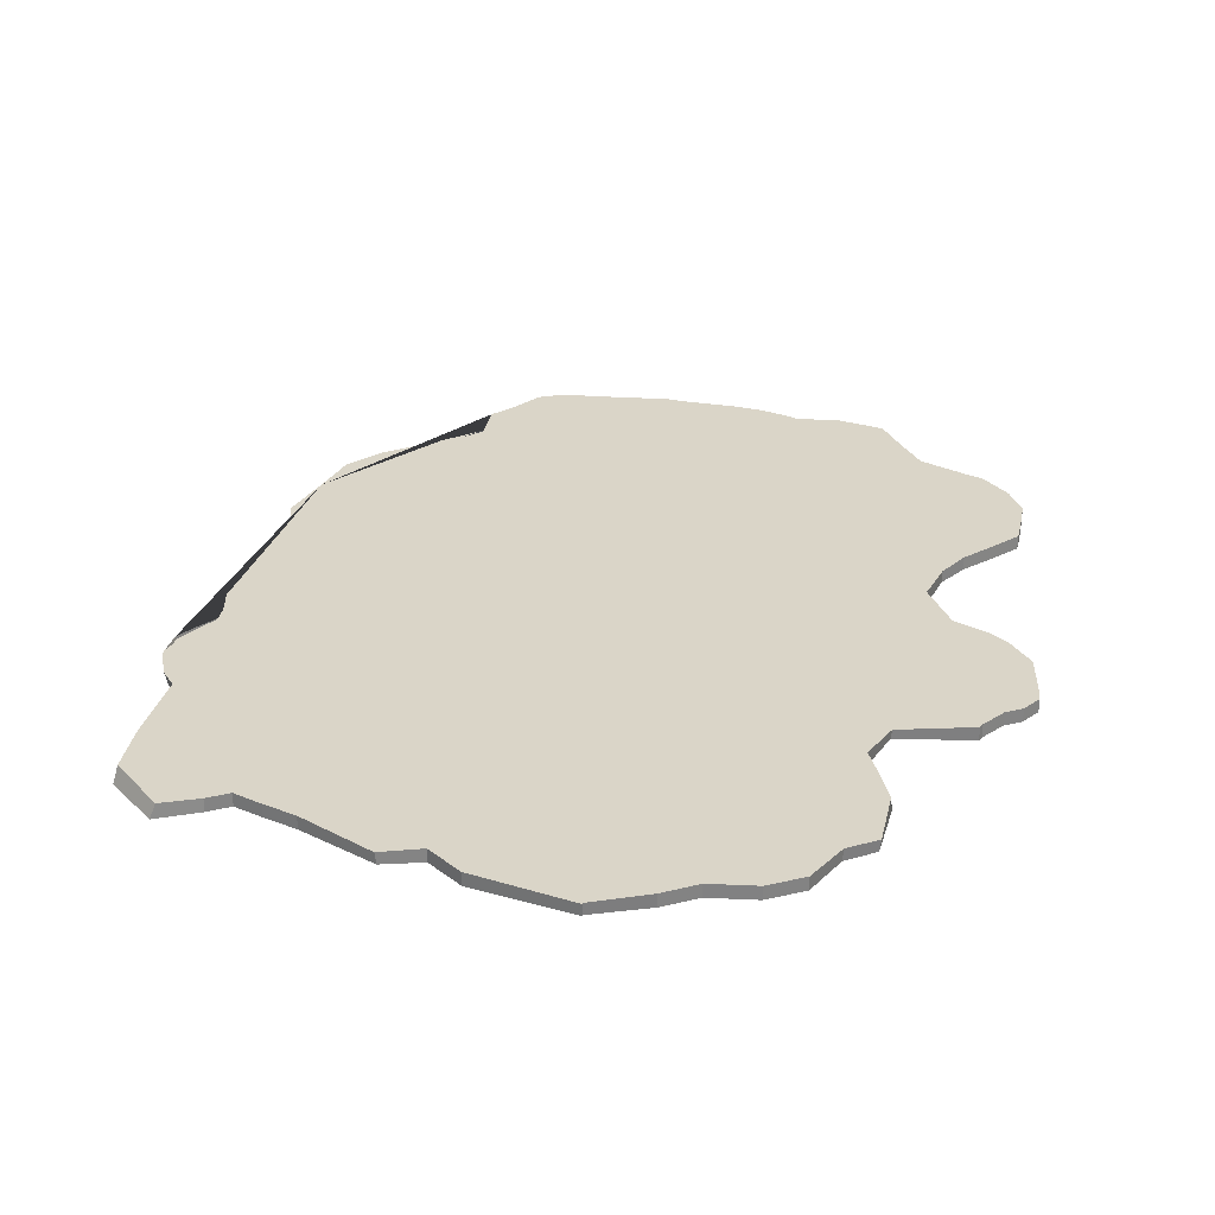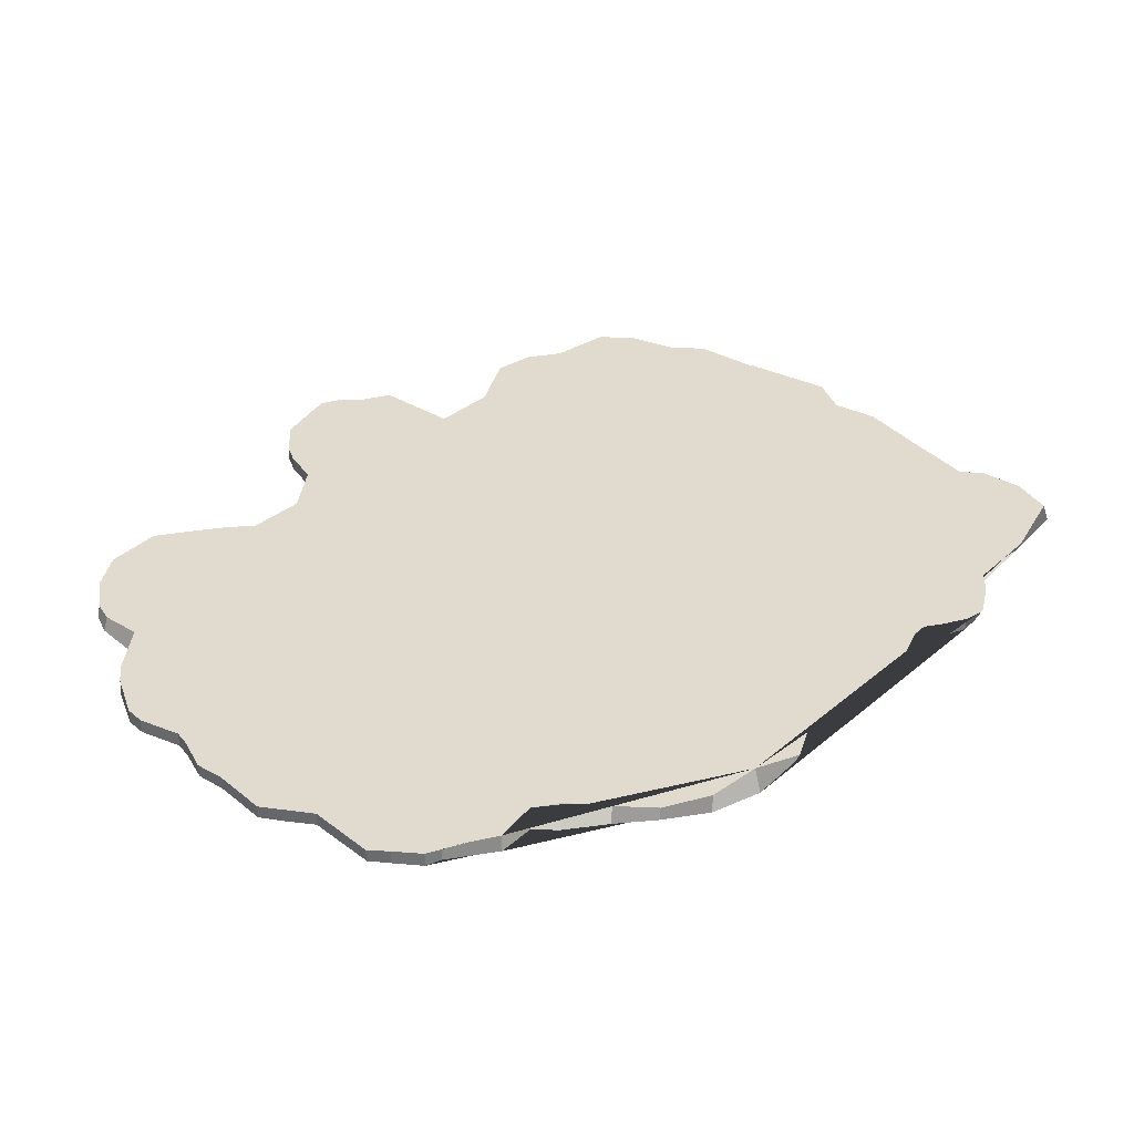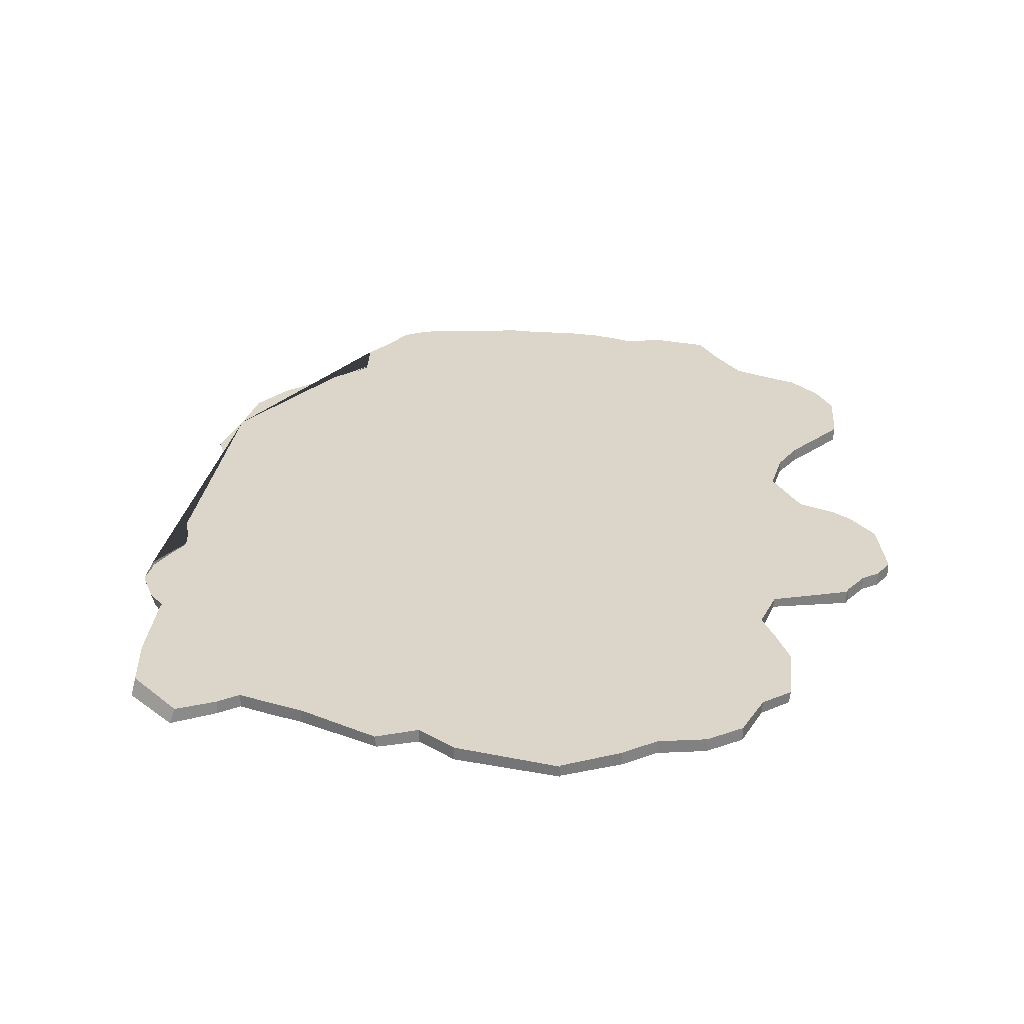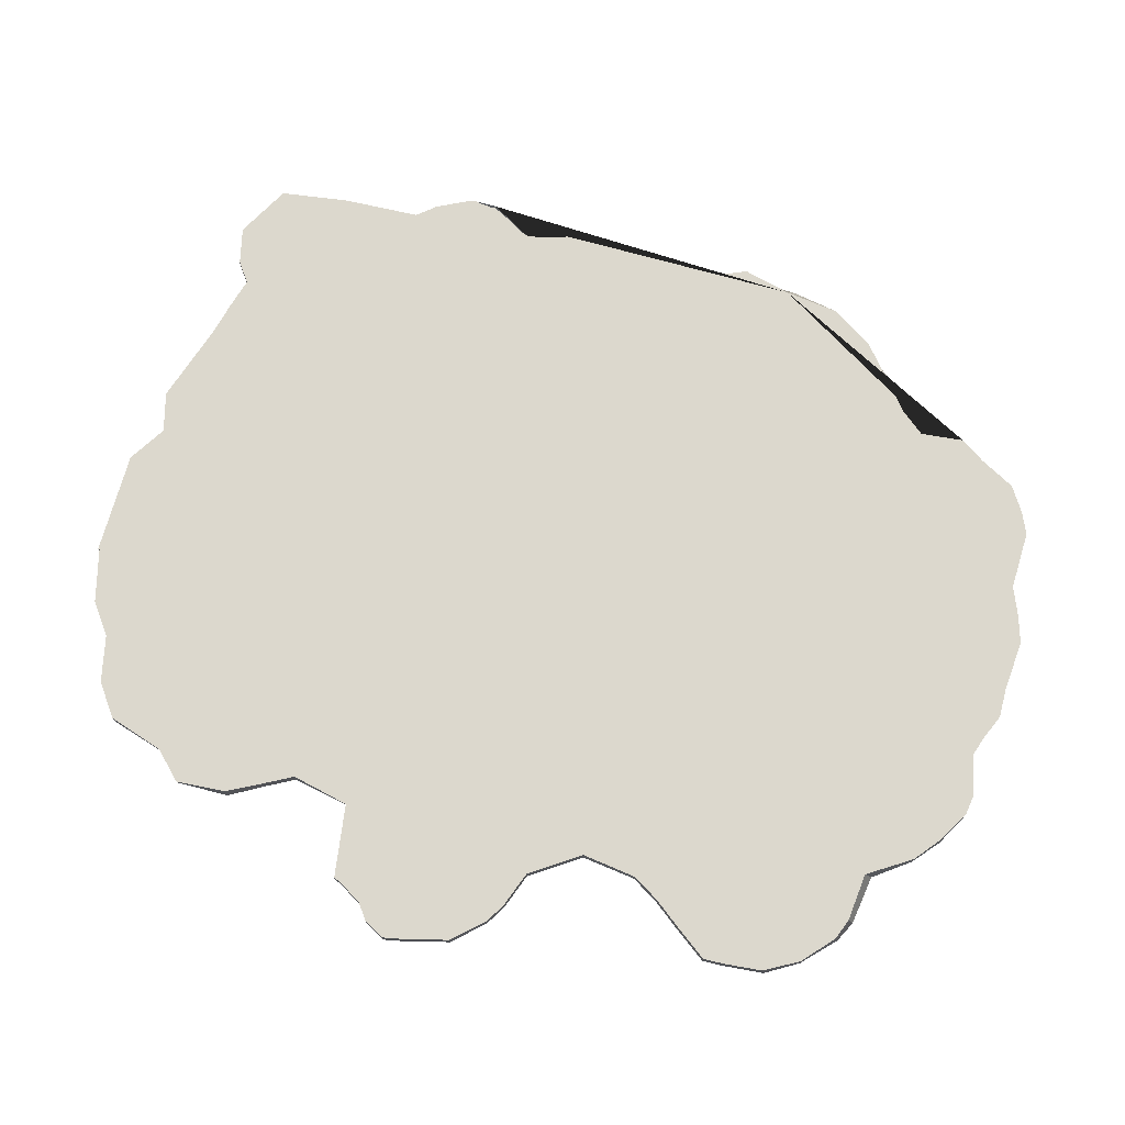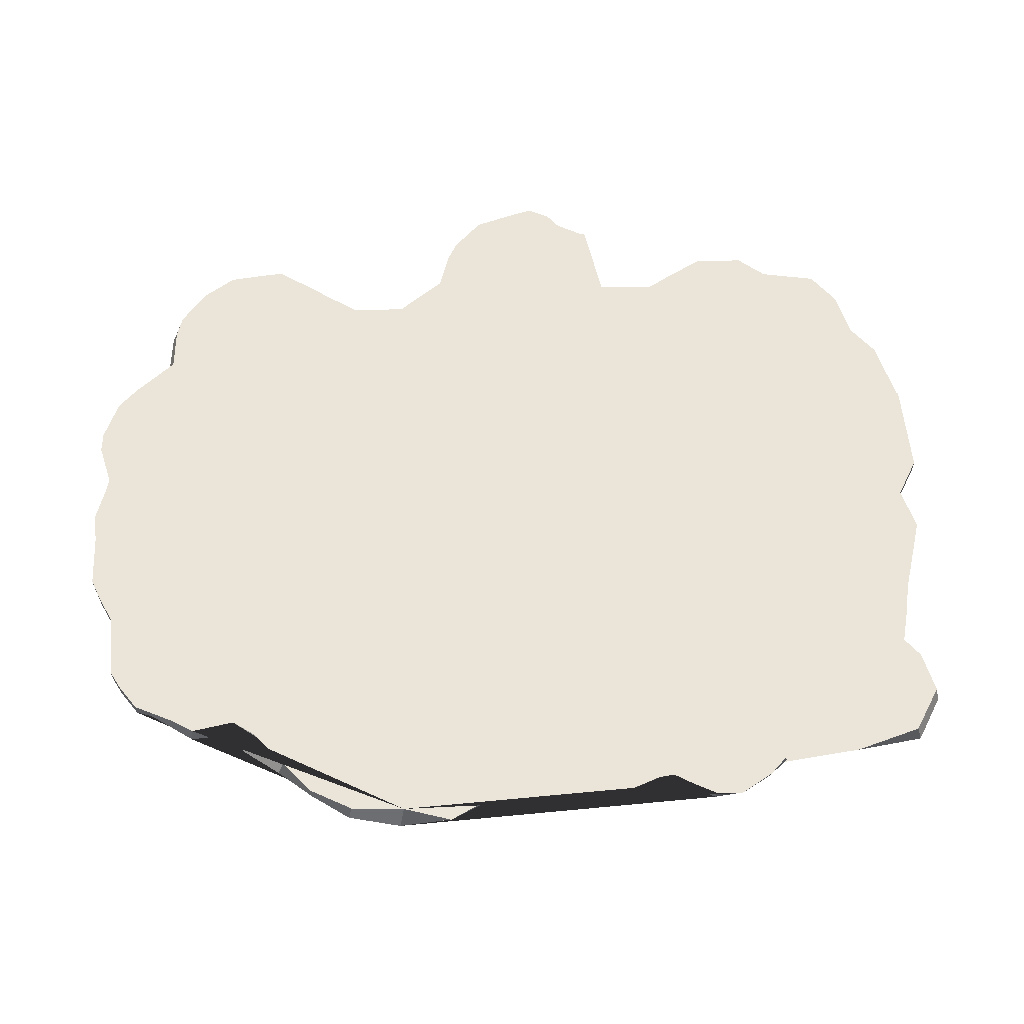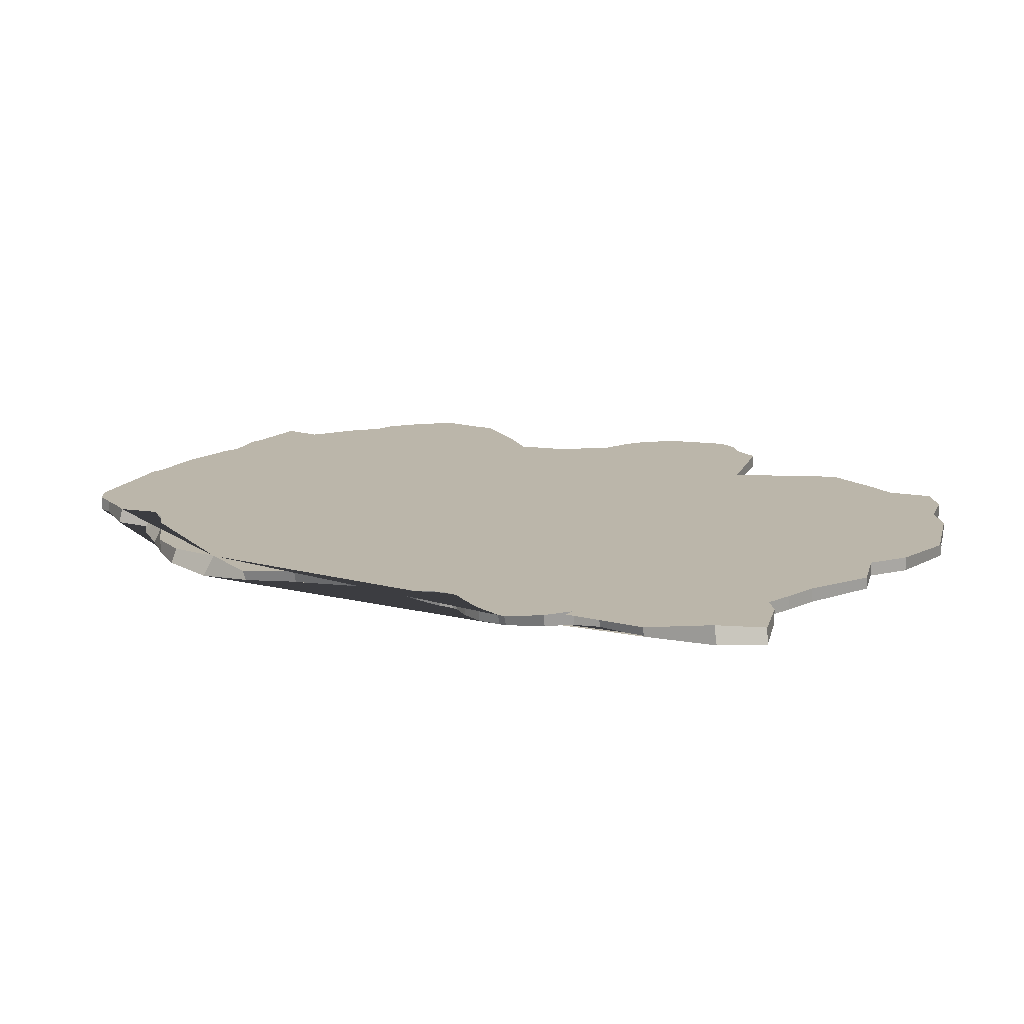
<metadata>
{"format":"obj","ext":"obj","renderer":"f3d","projection":"perspective","resolution":1024,"background":"white","views":[{"elev":29.1,"azim":179.9,"up":"+Y"},{"elev":33.7,"azim":24.2,"up":"+Y"},{"elev":29.9,"azim":172.1,"up":"+Y"},{"elev":72.3,"azim":-90.7,"up":"+Y"},{"elev":59.5,"azim":67.7,"up":"+Y"},{"elev":14.0,"azim":104.0,"up":"+Y"}]}
</metadata>
<code>
g Plane_Plane
v 23.04 -0.252 8.762
v 13.44 0.001511 17.84
v 20.47 0.0467 13.1
v 16.89 0.000109 15.72
v 24.41 0.03471 3.984
v 23.94 0.000868 -0.8079
v 24.17 -0.1116 -6.107
v 25.35 0.4645 -9.582
v 28.16 0.405 -13.92
v 28.57 0.1395 -16.11
v 28.8 0.08172 -17.43
v 29.13 0.05387 -17.91
v 30.38 0.00844 -18.95
v 31.97 0.07673 -20.65
v 32.38 -0.001917 -22.62
v 32.42 -0.03371 -23.22
v 31.92 -0.000435 -26.56
v 30.99 0.004387 -29
v 31 0.003183 -31.28
v 32.65 -0.08398 -35.54
v 34.01 0.0452 -42.03
v 30.6 -0.6656 -45.94
v 26.28 0.002635 -45.92
v 24.14 0.003736 -45.15
v 21.7 0.003903 -46.67
v 18.8 0.003826 -48.35
v 12.43 -0.2044 -52.75
v 8.602 0.002064 -52.78
v 5.868 0.001025 -55.83
v -3.145 -0.7335 -58.64
v -3.143 -0.7379 -58.49
v -8.597 -0.005415 -58.59
v -11.95 -0.000232 -57.36
v -16.37 -0.000249 -57.67
v -19.87 -0.000291 -56.45
v -22.7 -0.4325 -52.06
v -25.68 -0.6979 -50.4
v -27.07 -0.04412 -45.7
v -26.27 -0.001317 -42.28
v -25.67 -0.001982 -39.38
v -28.05 -0.4076 -34.67
v -35.11 -0.0006 -35.58
v -35.42 -0.000586 -35.12
v -37.4 -0.00047 -33.29
v -39.07 -0.000375 -32.68
v -40.6 -0.000314 -31.16
v -40.75 -0.000316 -29.48
v -40.9 -0.000316 -25.06
v -39.22 -0.000386 -21.71
v -37.85 -0.000455 -20.18
v -34.96 -0.00065 -18.05
v -33.28 -0.000621 -12.87
v -35.25 -0.2536 -8.233
v -37.4 -0.000265 -6.318
v -39.68 -0.000156 -4.642
v -42.88 -9.4e-05 -2.204
v -43.34 -7.9e-05 -0.3757
v -44.06 0.0651 3.277
v -43.19 -4.7e-05 6.634
v -41.2 -0.005818 10.1
v -39.63 -0.03523 11.58
v -35.45 0.01287 13.47
v -34.04 -3.1e-05 17.3
v -32.44 0.5614 19.81
v -29.93 -2.1e-05 22.33
v -28.25 -2e-05 23.09
v -24.29 -2.1e-05 23.4
v -22.92 -1.9e-05 24.31
v -20.66 -0.2032 26.07
v -18 -0.1207 26.8
v -13.58 -0.4011 28.55
v -11.03 -0.02294 28.43
v -8.419 0.2626 28.09
v -8.248 0.2581 28.09
v -2.762 -0.2607 29.85
v -0.685 -0.03463 29.5
v 1.92 1.2e-05 28.73
v 2.834 1.4e-05 27.51
v 6.776 0.01231 24.59
v 7.694 0.009059 21.23
v 9.967 0.01551 20.28
v 22.25 1.541 8.02
v 24.82 1.01 4.121
v 20.26 1.437 12.66
v 13.24 1.362 17.23
v 16.89 1.267 15.72
v 24.15 1.124 -0.7219
v 24.65 0.8152 -5.933
v 26.13 1.221 -8.786
v 28.6 1.386 -13.45
v 28.52 1.436 -16.15
v 28.77 1.369 -17.46
v 29.11 1.337 -17.93
v 30.34 1.305 -18.96
v 32.06 1.271 -20.66
v 32.77 0.9787 -22.58
v 32.88 0.8996 -23.17
v 32.19 1.069 -26.52
v 30.99 1.271 -29
v 31.14 1.165 -31.26
v 33.06 0.882 -35.46
v 33.55 1.677 -41.74
v 30.07 0.7331 -45.8
v 26.28 1.269 -45.92
v 24.14 1.27 -45.15
v 21.7 1.271 -46.67
v 18.8 1.271 -48.35
v 12.56 0.8974 -52.73
v 8.602 1.269 -52.78
v 5.868 1.268 -55.83
v -3.095 0.4008 -58.71
v -3.093 0.3953 -58.56
v -8.594 1.251 -58.59
v -11.95 1.266 -57.36
v -16.37 1.266 -57.67
v -19.87 1.266 -56.45
v -22.78 0.7395 -52.06
v -25.8 0.4295 -50.4
v -26.94 1.171 -45.77
v -26.27 1.265 -42.28
v -25.67 1.265 -39.38
v -28.14 0.4748 -34.68
v -35.11 1.266 -35.58
v -35.42 1.266 -35.12
v -37.4 1.266 -33.29
v -39.07 1.266 -32.68
v -40.6 1.266 -31.16
v -40.75 1.266 -29.48
v -40.9 1.266 -25.06
v -39.22 1.266 -21.71
v -37.85 1.266 -20.18
v -34.96 1.266 -18.05
v -33.28 1.266 -12.87
v -35.25 0.8882 -8.276
v -37.4 1.258 -6.321
v -39.68 1.267 -4.642
v -42.88 1.267 -2.204
v -43.34 1.267 -0.3757
v -44.02 1.411 3.086
v -43.19 1.267 6.634
v -41.15 1.226 9.863
v -39.52 1.158 11.08
v -35.47 1.733 12.71
v -34.04 1.267 17.3
v -32.42 1.923 19.72
v -29.93 1.267 22.33
v -28.25 1.267 23.09
v -24.29 1.267 23.4
v -22.92 1.267 24.31
v -20.74 0.9817 26.1
v -18.05 1.087 26.82
v -13.58 0.7793 28.57
v -11.02 1.194 28.44
v -8.384 1.442 28.11
v -8.21 1.437 28.1
v -2.808 0.8975 29.87
v -0.6994 1.198 29.51
v 1.92 1.267 28.73
v 2.827 1.271 27.5
v 6.608 1.381 24.31
v 7.295 1.496 20.32
v 9.393 1.583 18.79
g Plane_Material.002
f 82 84 86 85 162 161 160 159 158 157 156 155 154 153 152 151 150 149 148 147 146 145 144 143 142 141 140 139 138 137 136 135 134 133 132 131 130 129 128 127 126 125 124 123 122 121 120 119 118 117 116 115 114 113 112 111 110 109 108 107 106 105 104 103 102 101 100 99 98 97 96 95 94 93 92 91 90 89 88 87 83
f 31 30 111 112
g Plane_Material.003
f 1 5 6 7 8 9 10 11 12 13 14 15 16 17 18 19 20 21 22 23 24 25 26 27 28 29 30 31 32 33 34 35 36 37 38 39 40 41 42 43 44 45 46 47 48 49 50 51 52 53 54 55 56 57 58 59 60 61 62 63 64 65 66 67 68 69 70 71 72 73 74 75 76 77 78 79 80 81 2 4 3
f 69 68 149 150
f 43 42 123 124
f 17 16 97 98
f 70 69 150 151
f 44 43 124 125
f 18 17 98 99
f 71 70 151 152
f 45 44 125 126
f 19 18 99 100
f 72 71 152 153
f 46 45 126 127
f 20 19 100 101
f 73 72 153 154
f 47 46 127 128
f 21 20 101 102
f 74 73 154 155
f 48 47 128 129
f 22 21 102 103
f 75 74 155 156
f 49 48 129 130
f 23 22 103 104
f 76 75 156 157
f 50 49 130 131
f 24 23 104 105
f 77 76 157 158
f 51 50 131 132
f 25 24 105 106
f 78 77 158 159
f 52 51 132 133
f 26 25 106 107
f 79 78 159 160
f 53 52 133 134
f 27 26 107 108
f 80 79 160 161
f 54 53 134 135
f 28 27 108 109
f 5 1 82 83
f 81 80 161 162
f 55 54 135 136
f 29 28 109 110
f 1 3 84 82
f 2 81 162 85
f 56 55 136 137
f 30 29 110 111
f 4 2 85 86
f 57 56 137 138
f 3 4 86 84
f 58 57 138 139
f 32 31 112 113
f 6 5 83 87
f 59 58 139 140
f 33 32 113 114
f 7 6 87 88
f 60 59 140 141
f 34 33 114 115
f 8 7 88 89
f 61 60 141 142
f 35 34 115 116
f 9 8 89 90
f 62 61 142 143
f 36 35 116 117
f 10 9 90 91
f 63 62 143 144
f 37 36 117 118
f 11 10 91 92
f 64 63 144 145
f 38 37 118 119
f 12 11 92 93
f 65 64 145 146
f 39 38 119 120
f 13 12 93 94
f 66 65 146 147
f 40 39 120 121
f 14 13 94 95
f 67 66 147 148
f 41 40 121 122
f 15 14 95 96
f 68 67 148 149
f 42 41 122 123
f 16 15 96 97

</code>
